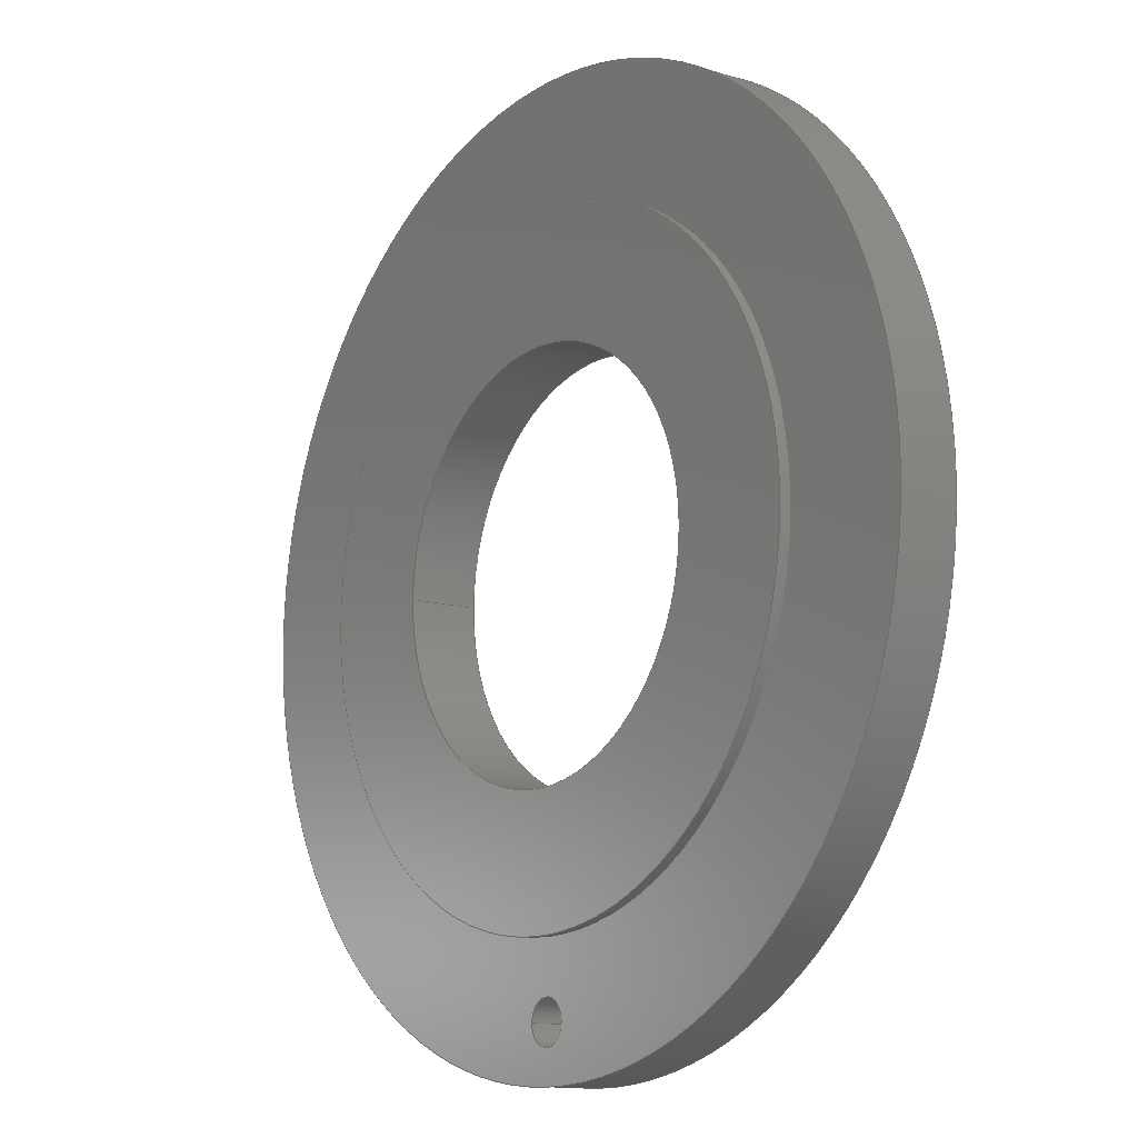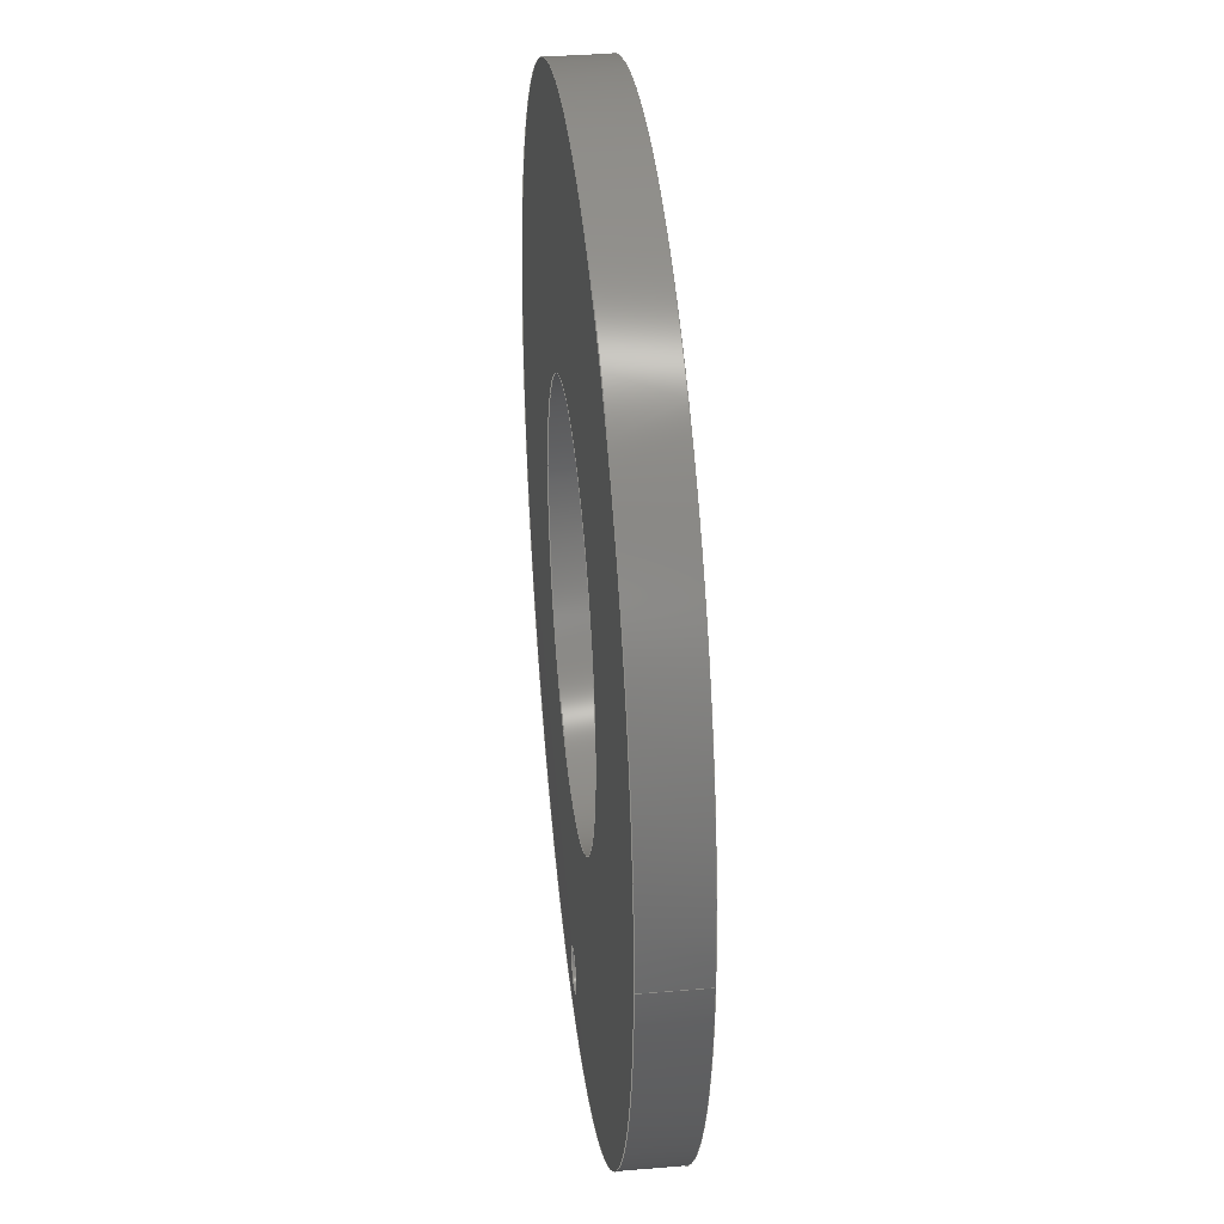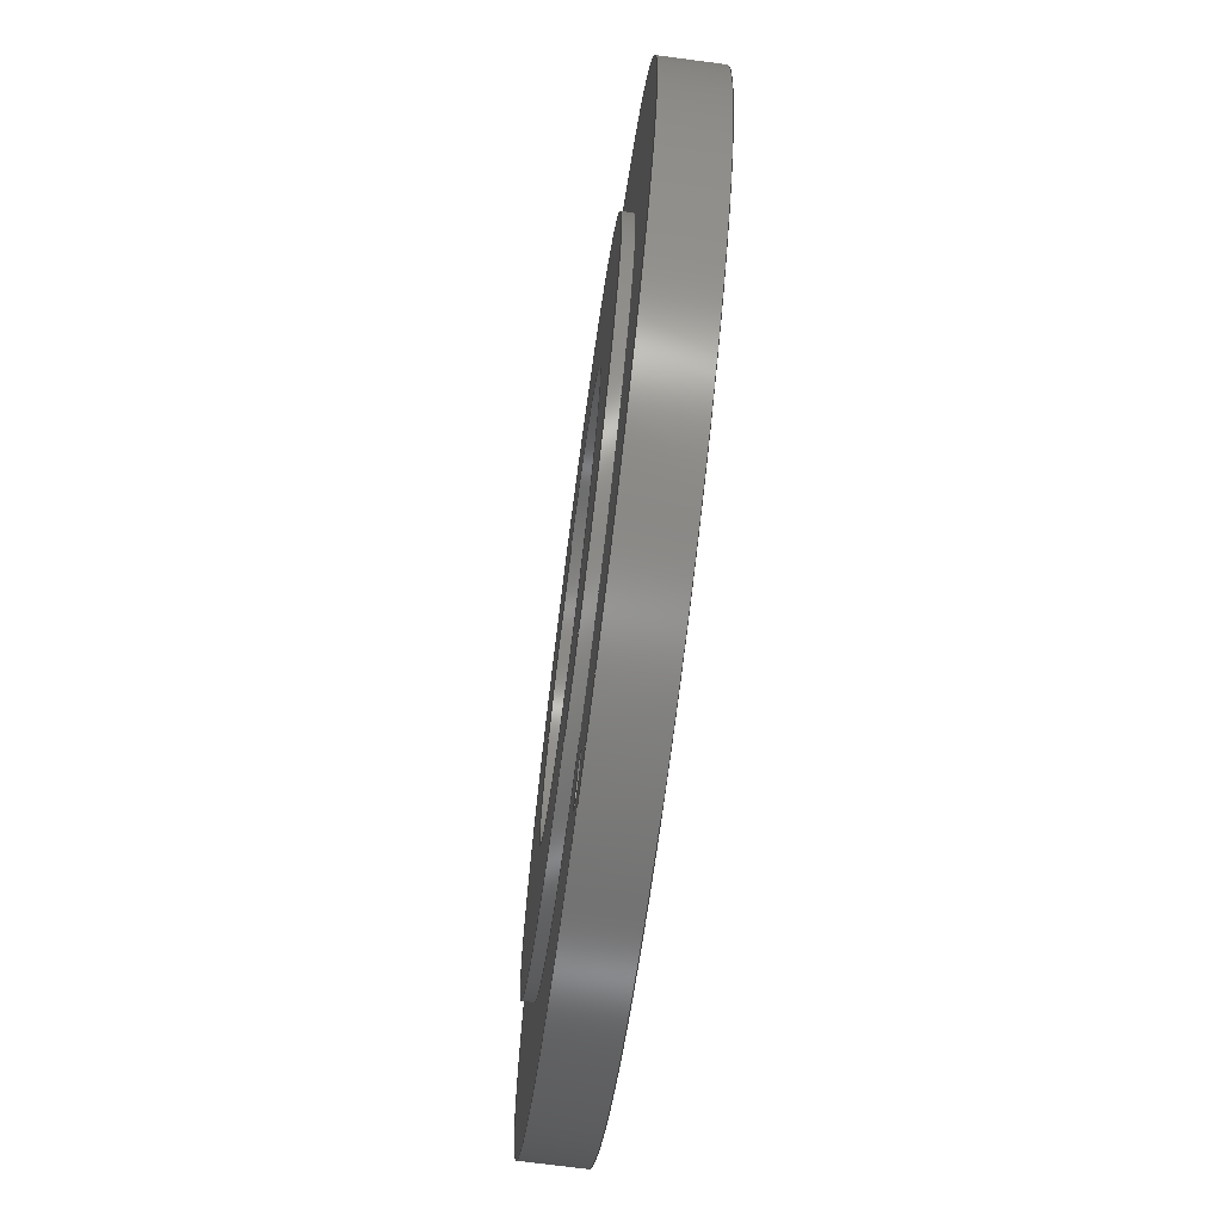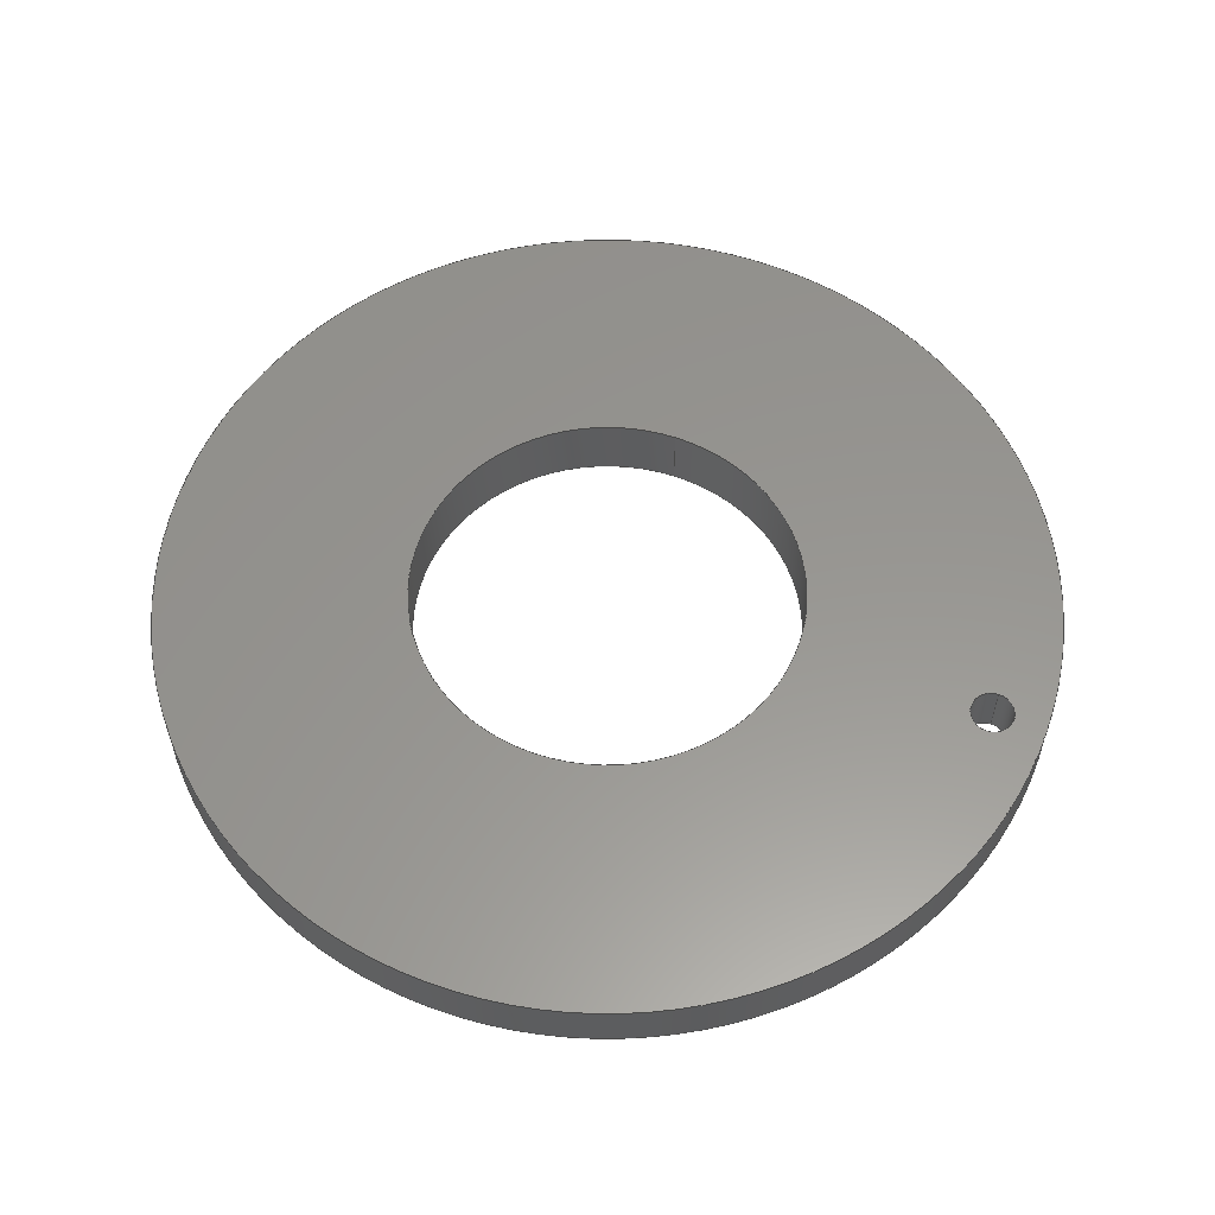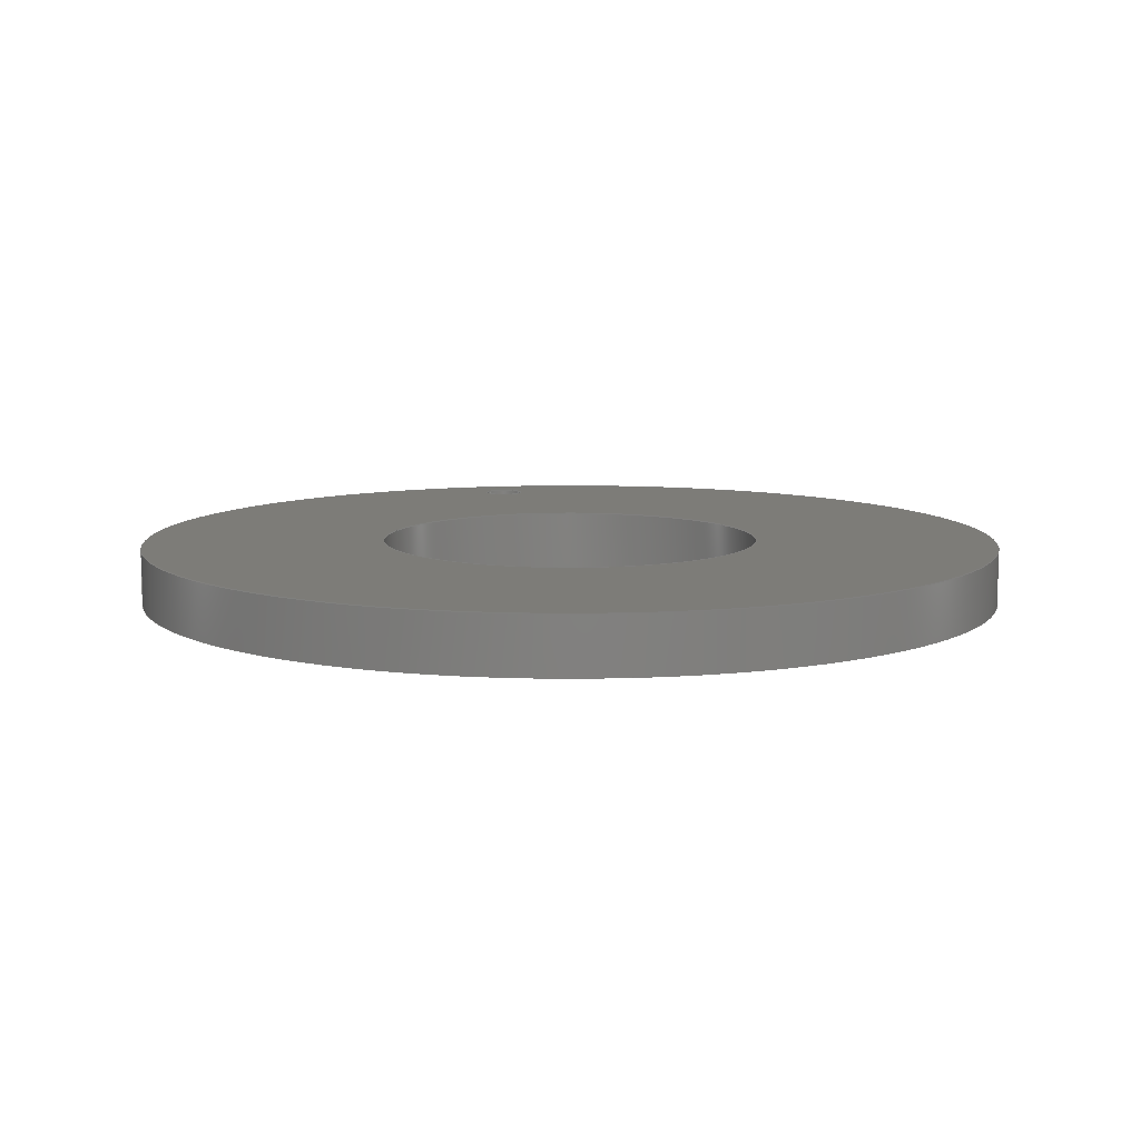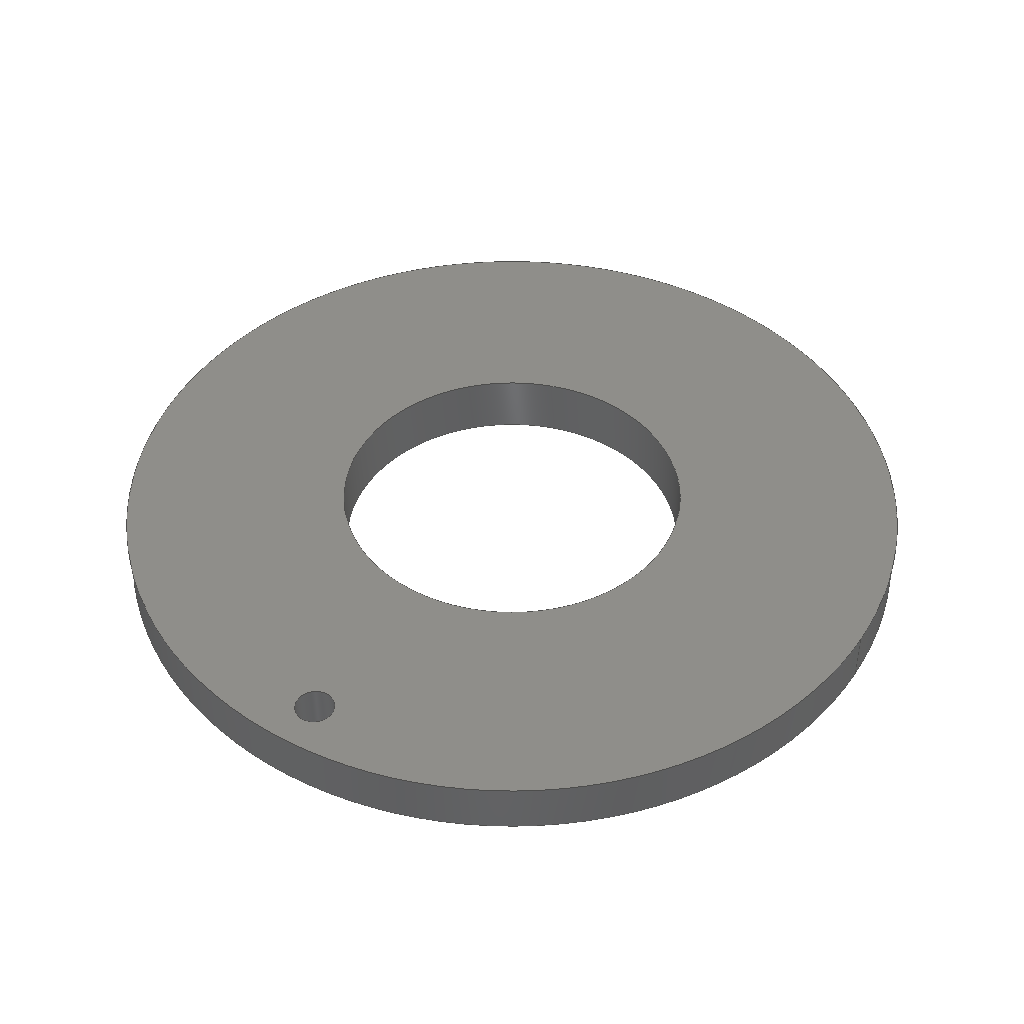
<metadata>
{"format":"step","ext":"step","renderer":"f3d","projection":"perspective","resolution":1024,"background":"white","views":[{"elev":-12.0,"azim":53.5,"up":"+Z"},{"elev":36.3,"azim":-96.3,"up":"+Z"},{"elev":-72.2,"azim":82.5,"up":"+Z"},{"elev":58.0,"azim":110.8,"up":"+Y"},{"elev":9.2,"azim":-11.8,"up":"+Y"},{"elev":43.5,"azim":-148.1,"up":"+Y"}]}
</metadata>
<code>
ISO-10303-21;
DATA;
#1=MECHANICAL_DESIGN_GEOMETRIC_PRESENTATION_REPRESENTATION('',(#4),#200);
#2=SHAPE_REPRESENTATION_RELATIONSHIP('SRR','None',#207,#3);
#3=ADVANCED_BREP_SHAPE_REPRESENTATION('',(#5),#199);
#4=STYLED_ITEM('',(#217),#5);
#5=MANIFOLD_SOLID_BREP('Body1',#104);
#6=FACE_BOUND('',#23,.T.);
#7=FACE_BOUND('',#28,.T.);
#8=FACE_BOUND('',#29,.T.);
#9=FACE_BOUND('',#31,.T.);
#10=FACE_BOUND('',#32,.T.);
#11=PLANE('',#121);
#12=PLANE('',#131);
#13=PLANE('',#132);
#14=FACE_OUTER_BOUND('',#21,.T.);
#15=FACE_OUTER_BOUND('',#22,.T.);
#16=FACE_OUTER_BOUND('',#24,.T.);
#17=FACE_OUTER_BOUND('',#25,.T.);
#18=FACE_OUTER_BOUND('',#26,.T.);
#19=FACE_OUTER_BOUND('',#27,.T.);
#20=FACE_OUTER_BOUND('',#30,.T.);
#21=EDGE_LOOP('',(#69,#70,#71,#72));
#22=EDGE_LOOP('',(#73));
#23=EDGE_LOOP('',(#74));
#24=EDGE_LOOP('',(#75,#76,#77,#78));
#25=EDGE_LOOP('',(#79,#80,#81,#82));
#26=EDGE_LOOP('',(#83,#84,#85,#86));
#27=EDGE_LOOP('',(#87));
#28=EDGE_LOOP('',(#88));
#29=EDGE_LOOP('',(#89));
#30=EDGE_LOOP('',(#90));
#31=EDGE_LOOP('',(#91));
#32=EDGE_LOOP('',(#92));
#33=LINE('',#174,#37);
#34=LINE('',#182,#38);
#35=LINE('',#187,#39);
#36=LINE('',#193,#40);
#37=VECTOR('',#139,9);
#38=VECTOR('',#150,5.5);
#39=VECTOR('',#155,0.6);
#40=VECTOR('',#162,12.5);
#41=CIRCLE('',#119,9);
#42=CIRCLE('',#120,9);
#43=CIRCLE('',#122,5.5);
#44=CIRCLE('',#124,5.5);
#45=CIRCLE('',#126,0.6);
#46=CIRCLE('',#127,0.6);
#47=CIRCLE('',#129,12.5);
#48=CIRCLE('',#130,12.5);
#49=VERTEX_POINT('',#171);
#50=VERTEX_POINT('',#173);
#51=VERTEX_POINT('',#177);
#52=VERTEX_POINT('',#180);
#53=VERTEX_POINT('',#184);
#54=VERTEX_POINT('',#186);
#55=VERTEX_POINT('',#190);
#56=VERTEX_POINT('',#192);
#57=EDGE_CURVE('',#49,#49,#41,.T.);
#58=EDGE_CURVE('',#49,#50,#33,.T.);
#59=EDGE_CURVE('',#50,#50,#42,.T.);
#60=EDGE_CURVE('',#51,#51,#43,.T.);
#61=EDGE_CURVE('',#52,#52,#44,.T.);
#62=EDGE_CURVE('',#52,#51,#34,.T.);
#63=EDGE_CURVE('',#53,#53,#45,.T.);
#64=EDGE_CURVE('',#53,#54,#35,.T.);
#65=EDGE_CURVE('',#54,#54,#46,.T.);
#66=EDGE_CURVE('',#55,#55,#47,.T.);
#67=EDGE_CURVE('',#55,#56,#36,.T.);
#68=EDGE_CURVE('',#56,#56,#48,.T.);
#69=ORIENTED_EDGE('',*,*,#57,.F.);
#70=ORIENTED_EDGE('',*,*,#58,.T.);
#71=ORIENTED_EDGE('',*,*,#59,.F.);
#72=ORIENTED_EDGE('',*,*,#58,.F.);
#73=ORIENTED_EDGE('',*,*,#57,.T.);
#74=ORIENTED_EDGE('',*,*,#60,.T.);
#75=ORIENTED_EDGE('',*,*,#61,.F.);
#76=ORIENTED_EDGE('',*,*,#62,.T.);
#77=ORIENTED_EDGE('',*,*,#60,.F.);
#78=ORIENTED_EDGE('',*,*,#62,.F.);
#79=ORIENTED_EDGE('',*,*,#63,.F.);
#80=ORIENTED_EDGE('',*,*,#64,.T.);
#81=ORIENTED_EDGE('',*,*,#65,.T.);
#82=ORIENTED_EDGE('',*,*,#64,.F.);
#83=ORIENTED_EDGE('',*,*,#66,.F.);
#84=ORIENTED_EDGE('',*,*,#67,.T.);
#85=ORIENTED_EDGE('',*,*,#68,.T.);
#86=ORIENTED_EDGE('',*,*,#67,.F.);
#87=ORIENTED_EDGE('',*,*,#66,.T.);
#88=ORIENTED_EDGE('',*,*,#63,.T.);
#89=ORIENTED_EDGE('',*,*,#61,.T.);
#90=ORIENTED_EDGE('',*,*,#68,.F.);
#91=ORIENTED_EDGE('',*,*,#59,.T.);
#92=ORIENTED_EDGE('',*,*,#65,.F.);
#93=CYLINDRICAL_SURFACE('',#118,9);
#94=CYLINDRICAL_SURFACE('',#123,5.5);
#95=CYLINDRICAL_SURFACE('',#125,0.6);
#96=CYLINDRICAL_SURFACE('',#128,12.5);
#97=ADVANCED_FACE('',(#14),#93,.T.);
#98=ADVANCED_FACE('',(#15,#6),#11,.T.);
#99=ADVANCED_FACE('',(#16),#94,.F.);
#100=ADVANCED_FACE('',(#17),#95,.F.);
#101=ADVANCED_FACE('',(#18),#96,.T.);
#102=ADVANCED_FACE('',(#19,#7,#8),#12,.T.);
#103=ADVANCED_FACE('',(#20,#9,#10),#13,.F.);
#104=CLOSED_SHELL('',(#97,#98,#99,#100,#101,#102,#103));
#105=DERIVED_UNIT_ELEMENT(#107,1);
#106=DERIVED_UNIT_ELEMENT(#202,3);
#107=(
MASS_UNIT()
NAMED_UNIT(*)
SI_UNIT(.KILO.,.GRAM.)
);
#108=DERIVED_UNIT((#105,#106));
#109=MEASURE_REPRESENTATION_ITEM('density measure',
POSITIVE_RATIO_MEASURE(7850),#108);
#110=PROPERTY_DEFINITION_REPRESENTATION(#115,#112);
#111=PROPERTY_DEFINITION_REPRESENTATION(#116,#113);
#112=REPRESENTATION('material name',(#114),#199);
#113=REPRESENTATION('density',(#109),#199);
#114=DESCRIPTIVE_REPRESENTATION_ITEM('Steel','Steel');
#115=PROPERTY_DEFINITION('material property','material name',#209);
#116=PROPERTY_DEFINITION('material property','density of part',#209);
#117=AXIS2_PLACEMENT_3D('placement',#169,#133,#134);
#118=AXIS2_PLACEMENT_3D('',#170,#135,#136);
#119=AXIS2_PLACEMENT_3D('',#172,#137,#138);
#120=AXIS2_PLACEMENT_3D('',#175,#140,#141);
#121=AXIS2_PLACEMENT_3D('',#176,#142,#143);
#122=AXIS2_PLACEMENT_3D('',#178,#144,#145);
#123=AXIS2_PLACEMENT_3D('',#179,#146,#147);
#124=AXIS2_PLACEMENT_3D('',#181,#148,#149);
#125=AXIS2_PLACEMENT_3D('',#183,#151,#152);
#126=AXIS2_PLACEMENT_3D('',#185,#153,#154);
#127=AXIS2_PLACEMENT_3D('',#188,#156,#157);
#128=AXIS2_PLACEMENT_3D('',#189,#158,#159);
#129=AXIS2_PLACEMENT_3D('',#191,#160,#161);
#130=AXIS2_PLACEMENT_3D('',#194,#163,#164);
#131=AXIS2_PLACEMENT_3D('',#195,#165,#166);
#132=AXIS2_PLACEMENT_3D('',#196,#167,#168);
#133=DIRECTION('axis',(0,0,1));
#134=DIRECTION('refdir',(1,0,0));
#135=DIRECTION('center_axis',(0,-1,0));
#136=DIRECTION('ref_axis',(1,0,0));
#137=DIRECTION('center_axis',(0,-1,0));
#138=DIRECTION('ref_axis',(1,0,0));
#139=DIRECTION('',(0,1,0));
#140=DIRECTION('center_axis',(0,1,0));
#141=DIRECTION('ref_axis',(1,0,0));
#142=DIRECTION('center_axis',(0,-1,0));
#143=DIRECTION('ref_axis',(1,0,0));
#144=DIRECTION('center_axis',(0,1,0));
#145=DIRECTION('ref_axis',(1,0,0));
#146=DIRECTION('center_axis',(0,1,0));
#147=DIRECTION('ref_axis',(1,0,0));
#148=DIRECTION('center_axis',(0,-1,0));
#149=DIRECTION('ref_axis',(1,0,0));
#150=DIRECTION('',(0,-1,0));
#151=DIRECTION('center_axis',(0,1,0));
#152=DIRECTION('ref_axis',(1,0,0));
#153=DIRECTION('center_axis',(0,-1,0));
#154=DIRECTION('ref_axis',(1,0,0));
#155=DIRECTION('',(0,-1,0));
#156=DIRECTION('center_axis',(0,-1,0));
#157=DIRECTION('ref_axis',(1,0,0));
#158=DIRECTION('center_axis',(0,1,0));
#159=DIRECTION('ref_axis',(1,0,0));
#160=DIRECTION('center_axis',(0,1,0));
#161=DIRECTION('ref_axis',(1,0,0));
#162=DIRECTION('',(0,-1,0));
#163=DIRECTION('center_axis',(0,1,0));
#164=DIRECTION('ref_axis',(1,0,0));
#165=DIRECTION('center_axis',(0,1,0));
#166=DIRECTION('ref_axis',(1,0,0));
#167=DIRECTION('center_axis',(0,1,0));
#168=DIRECTION('ref_axis',(1,0,0));
#169=CARTESIAN_POINT('',(0,0,0));
#170=CARTESIAN_POINT('Origin',(0,0,0));
#171=CARTESIAN_POINT('',(-9,-0.3,-1.102e-15));
#172=CARTESIAN_POINT('Origin',(0,-0.3,0));
#173=CARTESIAN_POINT('',(-9,0,-1.102e-15));
#174=CARTESIAN_POINT('',(-9,0,-1.102e-15));
#175=CARTESIAN_POINT('Origin',(0,0,0));
#176=CARTESIAN_POINT('Origin',(0,-0.3,0));
#177=CARTESIAN_POINT('',(-5.5,-0.3,-6.736e-16));
#178=CARTESIAN_POINT('Origin',(0,-0.3,0));
#179=CARTESIAN_POINT('Origin',(0,0,0));
#180=CARTESIAN_POINT('',(-5.5,1.6,0));
#181=CARTESIAN_POINT('Origin',(0,1.6,0));
#182=CARTESIAN_POINT('',(-5.5,0,6.736e-16));
#183=CARTESIAN_POINT('Origin',(6.736e-16,0,-11));
#184=CARTESIAN_POINT('',(-0.6,1.6,-11));
#185=CARTESIAN_POINT('Origin',(6.736e-16,1.6,-11));
#186=CARTESIAN_POINT('',(-0.6,0,-11));
#187=CARTESIAN_POINT('',(-0.6,0,-11));
#188=CARTESIAN_POINT('Origin',(6.736e-16,0,-11));
#189=CARTESIAN_POINT('Origin',(0,0,0));
#190=CARTESIAN_POINT('',(-12.5,1.6,1.776e-15));
#191=CARTESIAN_POINT('Origin',(0,1.6,0));
#192=CARTESIAN_POINT('',(-12.5,0,1.531e-15));
#193=CARTESIAN_POINT('',(-12.5,0,1.531e-15));
#194=CARTESIAN_POINT('Origin',(0,0,0));
#195=CARTESIAN_POINT('Origin',(0,1.6,0));
#196=CARTESIAN_POINT('Origin',(0,0,0));
#197=UNCERTAINTY_MEASURE_WITH_UNIT(LENGTH_MEASURE(0.001),#201,
'DISTANCE_ACCURACY_VALUE',
'Maximum model space distance between geometric entities at asserted c
onnectivities');
#198=UNCERTAINTY_MEASURE_WITH_UNIT(LENGTH_MEASURE(0.001),#201,
'DISTANCE_ACCURACY_VALUE',
'Maximum model space distance between geometric entities at asserted c
onnectivities');
#199=(
GEOMETRIC_REPRESENTATION_CONTEXT(3)
GLOBAL_UNCERTAINTY_ASSIGNED_CONTEXT((#197))
GLOBAL_UNIT_ASSIGNED_CONTEXT((#201,#203,#204))
REPRESENTATION_CONTEXT('','3D')
);
#200=(
GEOMETRIC_REPRESENTATION_CONTEXT(3)
GLOBAL_UNCERTAINTY_ASSIGNED_CONTEXT((#198))
GLOBAL_UNIT_ASSIGNED_CONTEXT((#201,#203,#204))
REPRESENTATION_CONTEXT('','3D')
);
#201=(
LENGTH_UNIT()
NAMED_UNIT(*)
SI_UNIT(.CENTI.,.METRE.)
);
#202=(
LENGTH_UNIT()
NAMED_UNIT(*)
SI_UNIT($,.METRE.)
);
#203=(
NAMED_UNIT(*)
PLANE_ANGLE_UNIT()
SI_UNIT($,.RADIAN.)
);
#204=(
NAMED_UNIT(*)
SI_UNIT($,.STERADIAN.)
SOLID_ANGLE_UNIT()
);
#205=SHAPE_DEFINITION_REPRESENTATION(#206,#207);
#206=PRODUCT_DEFINITION_SHAPE('',$,#209);
#207=SHAPE_REPRESENTATION('',(#117),#199);
#208=PRODUCT_DEFINITION_CONTEXT('part definition',#213,'design');
#209=PRODUCT_DEFINITION('7','7 v1',#210,#208);
#210=PRODUCT_DEFINITION_FORMATION('',$,#215);
#211=PRODUCT_RELATED_PRODUCT_CATEGORY('7 v1','7 v1',(#215));
#212=APPLICATION_PROTOCOL_DEFINITION('international standard',
'automotive_design',2009,#213);
#213=APPLICATION_CONTEXT(
'Core Data for Automotive Mechanical Design Process');
#214=PRODUCT_CONTEXT('part definition',#213,'mechanical');
#215=PRODUCT('7','7 v1',$,(#214));
#216=PRESENTATION_STYLE_ASSIGNMENT((#218));
#217=PRESENTATION_STYLE_ASSIGNMENT((#219));
#218=SURFACE_STYLE_USAGE(.BOTH.,#220);
#219=SURFACE_STYLE_USAGE(.BOTH.,#221);
#220=SURFACE_SIDE_STYLE('',(#222));
#221=SURFACE_SIDE_STYLE('',(#223));
#222=SURFACE_STYLE_FILL_AREA(#224);
#223=SURFACE_STYLE_FILL_AREA(#225);
#224=FILL_AREA_STYLE('Steel - Satin',(#226));
#225=FILL_AREA_STYLE('Titanium - Satin',(#227));
#226=FILL_AREA_STYLE_COLOUR('Steel - Satin',#228);
#227=FILL_AREA_STYLE_COLOUR('Titanium - Satin',#229);
#228=COLOUR_RGB('Steel - Satin',0.6275,0.6275,0.6275);
#229=COLOUR_RGB('Titanium - Satin',0.8588,0.8471,
0.8275);
ENDSEC;
END-ISO-10303-21;

</code>
